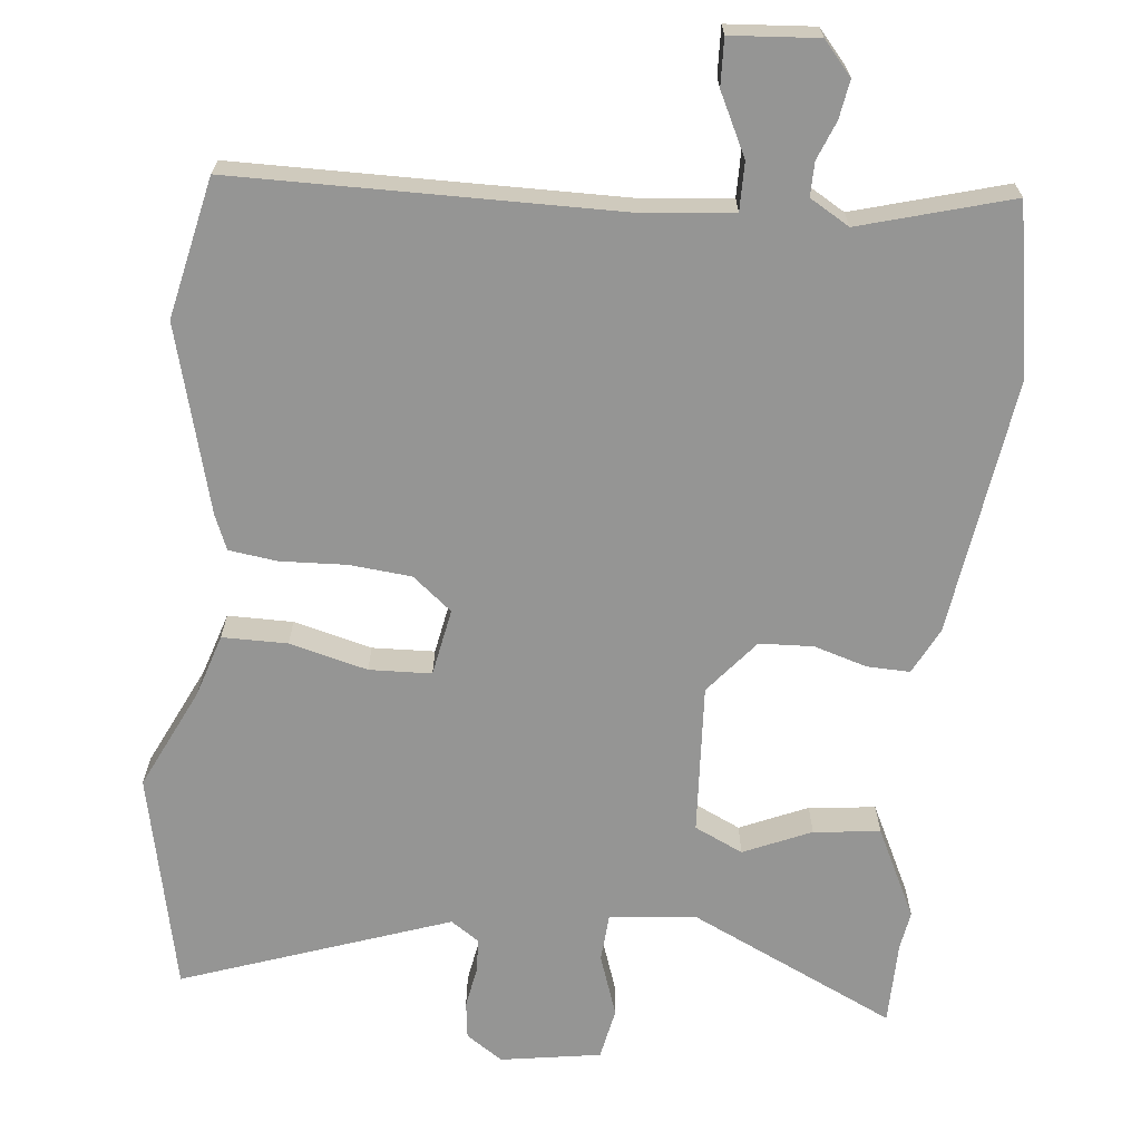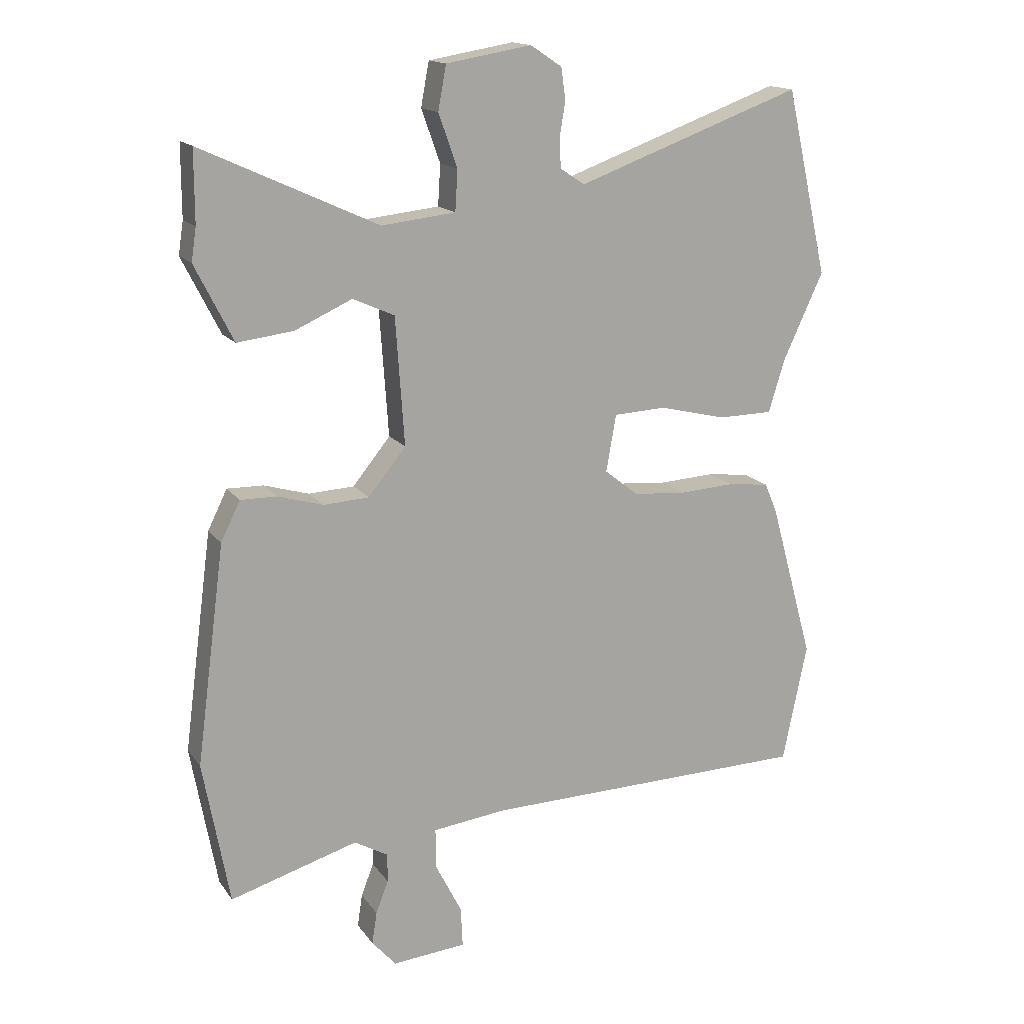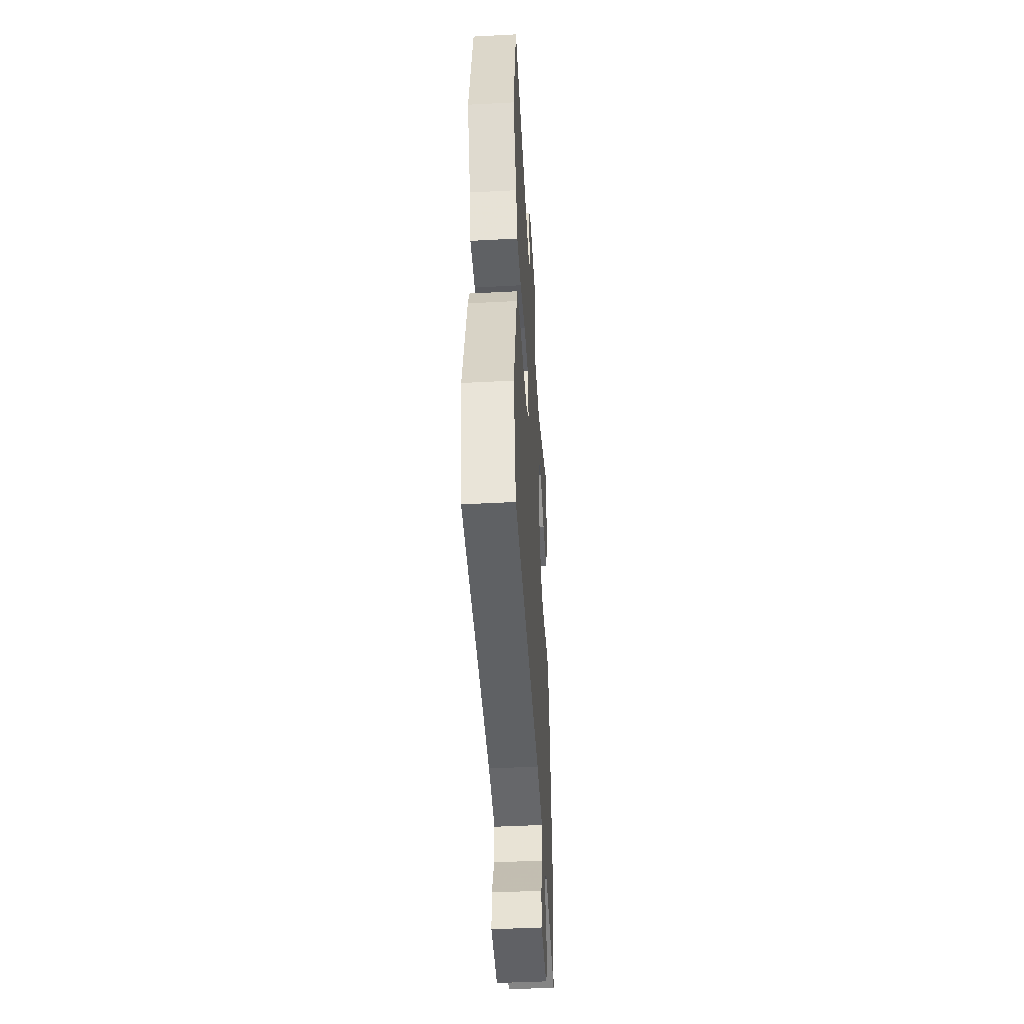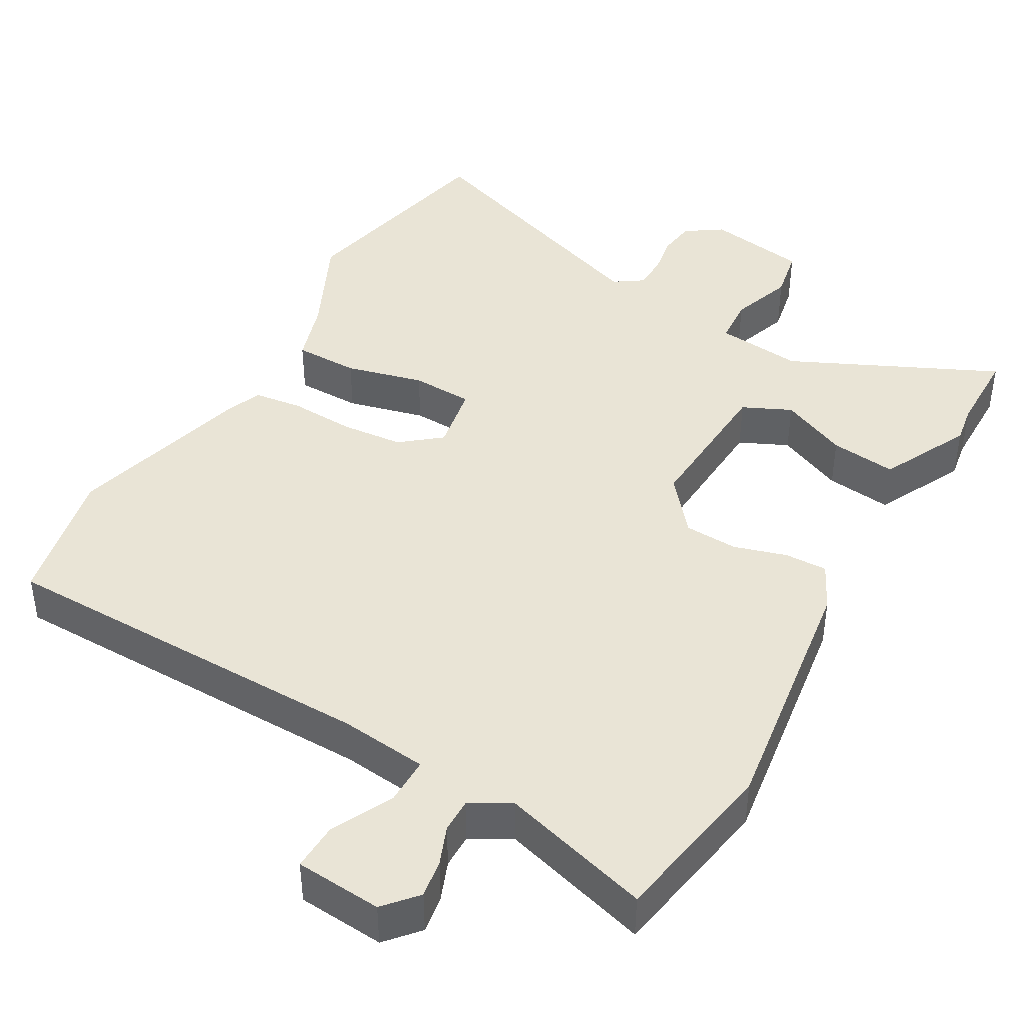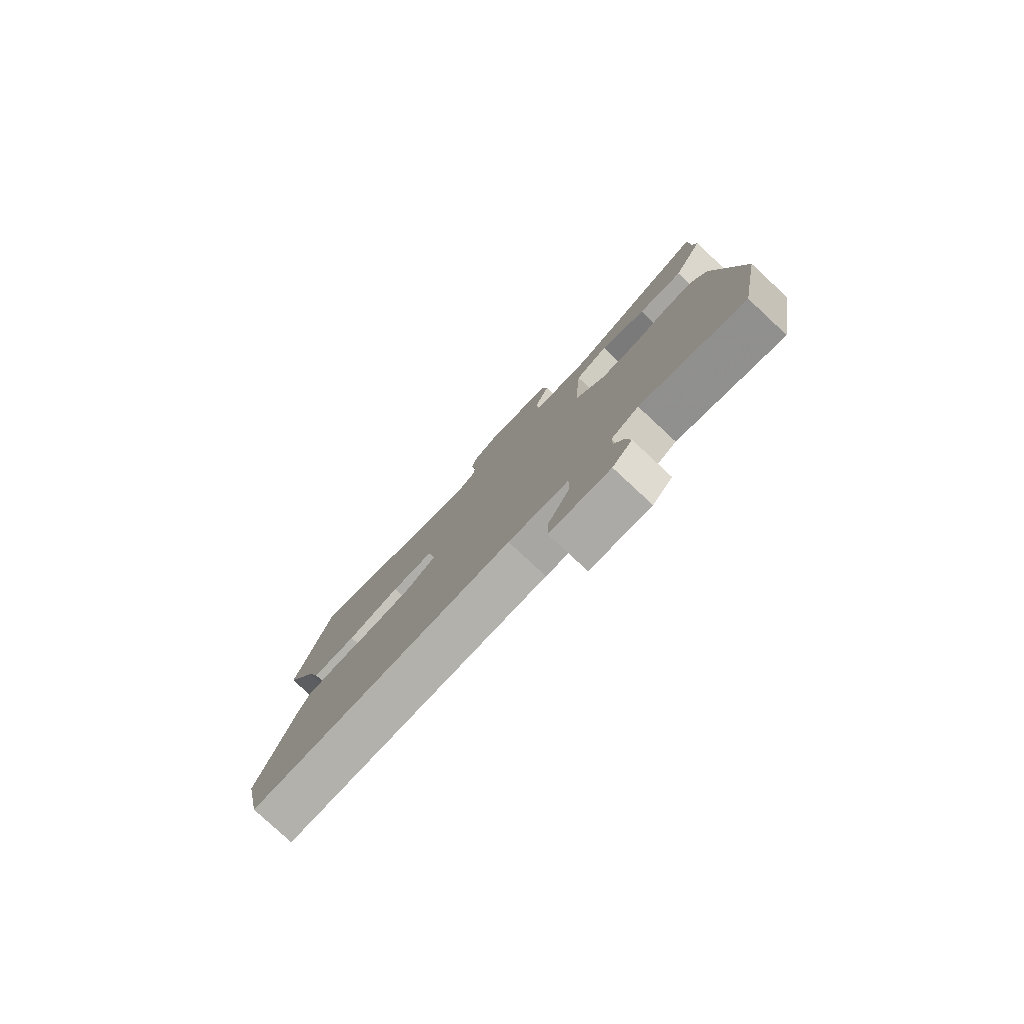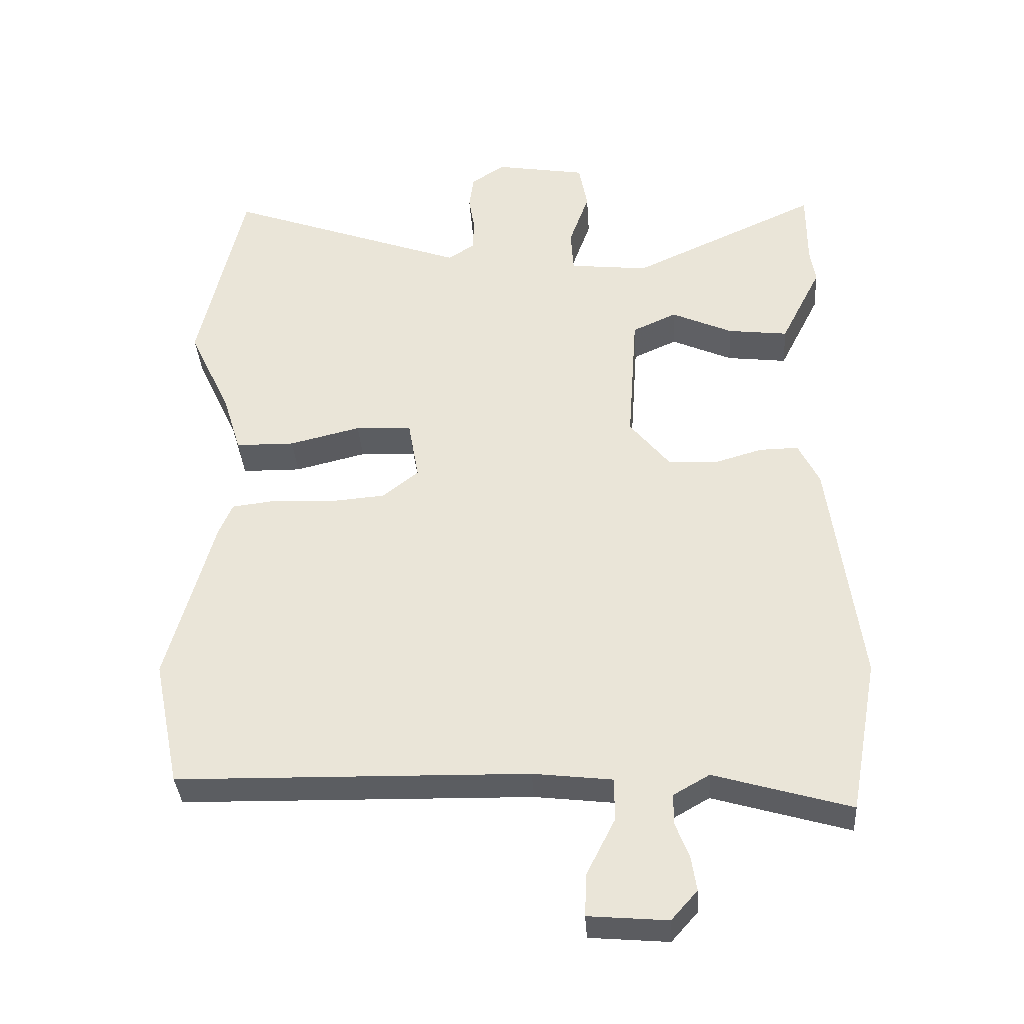
<metadata>
{"format":"obj","ext":"obj","renderer":"f3d","projection":"perspective","resolution":1024,"background":"white","views":[{"elev":-67.4,"azim":173.6,"up":"+Y"},{"elev":15.7,"azim":-23.4,"up":"+Z"},{"elev":-45.4,"azim":93.5,"up":"+Z"},{"elev":42.7,"azim":-150.7,"up":"+Y"},{"elev":-79.9,"azim":-132.9,"up":"+Z"},{"elev":-35.8,"azim":-176.2,"up":"+Z"}]}
</metadata>
<code>
v -0.484 0.07 -0.587
v -0.526 0.07 -0.357
v -0.48 0.07 -0.008
v -0.449 0.07 0.055
v -0.391 0.07 0.054
v -0.319 0.07 0.033
v -0.246 0.07 0.037
v -0.186 0.07 0.111
v -0.2 0.07 0.314
v -0.266 0.07 0.344
v -0.357 0.07 0.303
v -0.447 0.07 0.292
v -0.508 0.07 0.413
v -0.5 0.07 0.465
v -0.5 0.07 0.579
v -0.219 0.07 0.45
v -0.101 0.07 0.463
v -0.097 0.07 0.528
v -0.127 0.07 0.612
v -0.114 0.07 0.682
v 0.022 0.07 0.705
v 0.072 0.07 0.672
v 0.079 0.07 0.622
v 0.07 0.07 0.567
v 0.072 0.07 0.52
v 0.111 0.07 0.494
v 0.472 0.07 0.625
v 0.539 0.07 0.329
v 0.475 0.07 0.191
v 0.449 0.07 0.106
v 0.361 0.07 0.105
v 0.255 0.07 0.131
v 0.171 0.07 0.127
v 0.155 0.07 0.036
v 0.209 0.07 -0.007
v 0.293 0.07 -0.014
v 0.382 0.07 -0.009
v 0.448 0.07 -0.017
v 0.468 0.07 -0.064
v 0.538 0.07 -0.316
v 0.499 0.07 -0.506
v -0.024 0.07 -0.516
v -0.143 0.07 -0.53
v -0.142 0.07 -0.595
v -0.1 0.07 -0.678
v -0.097 0.07 -0.742
v -0.215 0.07 -0.752
v -0.254 0.07 -0.708
v -0.246 0.07 -0.656
v -0.226 0.07 -0.604
v -0.226 0.07 -0.558
v -0.28 0.07 -0.527
v -0.484 0 -0.587
v -0.526 0 -0.357
v -0.48 0 -0.008
v -0.449 0 0.055
v -0.391 0 0.054
v -0.319 0 0.033
v -0.246 0 0.037
v -0.186 0 0.111
v -0.2 0 0.314
v -0.266 0 0.344
v -0.357 0 0.303
v -0.447 0 0.292
v -0.508 0 0.413
v -0.5 0 0.465
v -0.5 0 0.579
v -0.219 0 0.45
v -0.101 0 0.463
v -0.097 0 0.528
v -0.127 0 0.612
v -0.114 0 0.682
v 0.022 0 0.705
v 0.072 0 0.672
v 0.079 0 0.622
v 0.07 0 0.567
v 0.072 0 0.52
v 0.111 0 0.494
v 0.472 0 0.625
v 0.539 0 0.329
v 0.475 0 0.191
v 0.449 0 0.106
v 0.361 0 0.105
v 0.255 0 0.131
v 0.171 0 0.127
v 0.155 0 0.036
v 0.209 0 -0.007
v 0.293 0 -0.014
v 0.382 0 -0.009
v 0.448 0 -0.017
v 0.468 0 -0.064
v 0.538 0 -0.316
v 0.499 0 -0.506
v -0.024 0 -0.516
v -0.143 0 -0.53
v -0.142 0 -0.595
v -0.1 0 -0.678
v -0.097 0 -0.742
v -0.215 0 -0.752
v -0.254 0 -0.708
v -0.246 0 -0.656
v -0.226 0 -0.604
v -0.226 0 -0.558
v -0.28 0 -0.527
f 48 49 50
f 47 48 50
f 46 47 50
f 45 46 50
f 44 45 50
f 43 44 50 51
f 40 41 42
f 39 40 42
f 38 39 42
f 37 38 42
f 36 37 42
f 35 36 42 43
f 43 51 52
f 35 43 52
f 34 35 52
f 29 30 31 32
f 29 32 33
f 28 29 33
f 27 28 33
f 26 27 33
f 34 52 1
f 33 34 1
f 26 33 1
f 25 26 1
f 22 23 24
f 21 22 24
f 20 21 24
f 19 20 24
f 18 19 24
f 14 15 16
f 13 14 16
f 12 13 16
f 11 12 16
f 10 11 16
f 9 10 16 17
f 8 9 17
f 4 5 6
f 3 4 6
f 2 3 6
f 1 2 6
f 1 6 7
f 17 18 24 25
f 8 17 25
f 8 25 1
f 1 7 8
f 102 101 100
f 102 100 99
f 102 99 98
f 102 98 97
f 102 97 96
f 103 102 96 95
f 94 93 92
f 94 92 91
f 94 91 90
f 94 90 89
f 94 89 88
f 95 94 88 87
f 104 103 95
f 104 95 87
f 104 87 86
f 84 83 82 81
f 85 84 81
f 85 81 80
f 85 80 79
f 85 79 78
f 53 104 86
f 53 86 85
f 53 85 78
f 53 78 77
f 76 75 74
f 76 74 73
f 76 73 72
f 76 72 71
f 76 71 70
f 68 67 66
f 68 66 65
f 68 65 64
f 68 64 63
f 68 63 62
f 69 68 62 61
f 69 61 60
f 58 57 56
f 58 56 55
f 58 55 54
f 58 54 53
f 59 58 53
f 77 76 70 69
f 77 69 60
f 53 77 60
f 60 59 53
f 1 53 54 2
f 2 54 55 3
f 3 55 56 4
f 4 56 57 5
f 5 57 58 6
f 6 58 59 7
f 7 59 60 8
f 8 60 61 9
f 9 61 62 10
f 10 62 63 11
f 11 63 64 12
f 12 64 65 13
f 13 65 66 14
f 14 66 67 15
f 15 67 68 16
f 16 68 69 17
f 17 69 70 18
f 18 70 71 19
f 19 71 72 20
f 20 72 73 21
f 21 73 74 22
f 22 74 75 23
f 23 75 76 24
f 24 76 77 25
f 25 77 78 26
f 26 78 79 27
f 27 79 80 28
f 28 80 81 29
f 29 81 82 30
f 30 82 83 31
f 31 83 84 32
f 32 84 85 33
f 33 85 86 34
f 34 86 87 35
f 35 87 88 36
f 36 88 89 37
f 37 89 90 38
f 38 90 91 39
f 39 91 92 40
f 40 92 93 41
f 41 93 94 42
f 42 94 95 43
f 43 95 96 44
f 44 96 97 45
f 45 97 98 46
f 46 98 99 47
f 47 99 100 48
f 48 100 101 49
f 49 101 102 50
f 50 102 103 51
f 51 103 104 52
f 52 104 53 1

</code>
